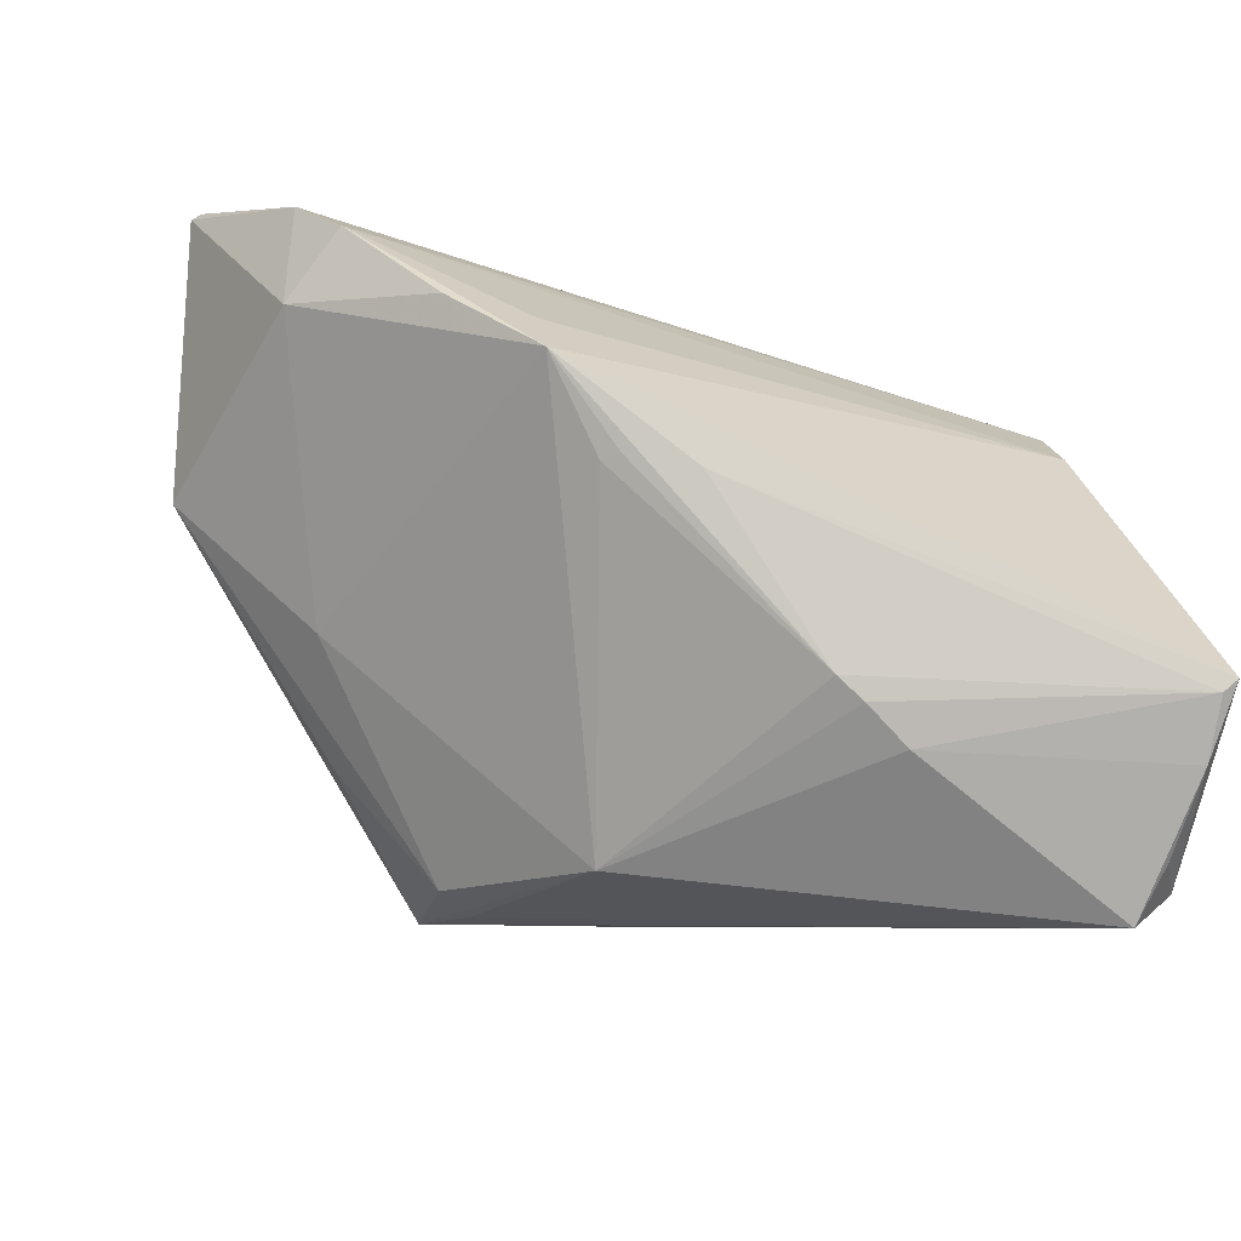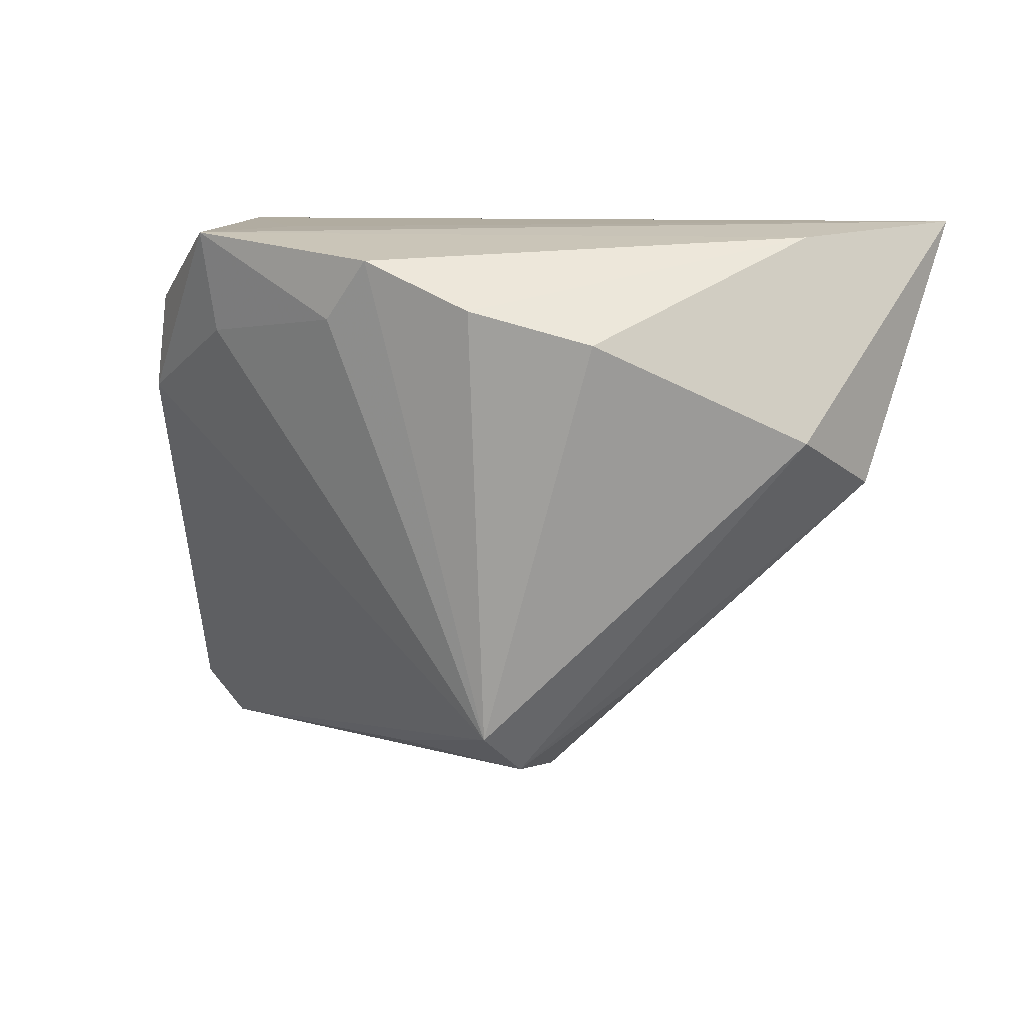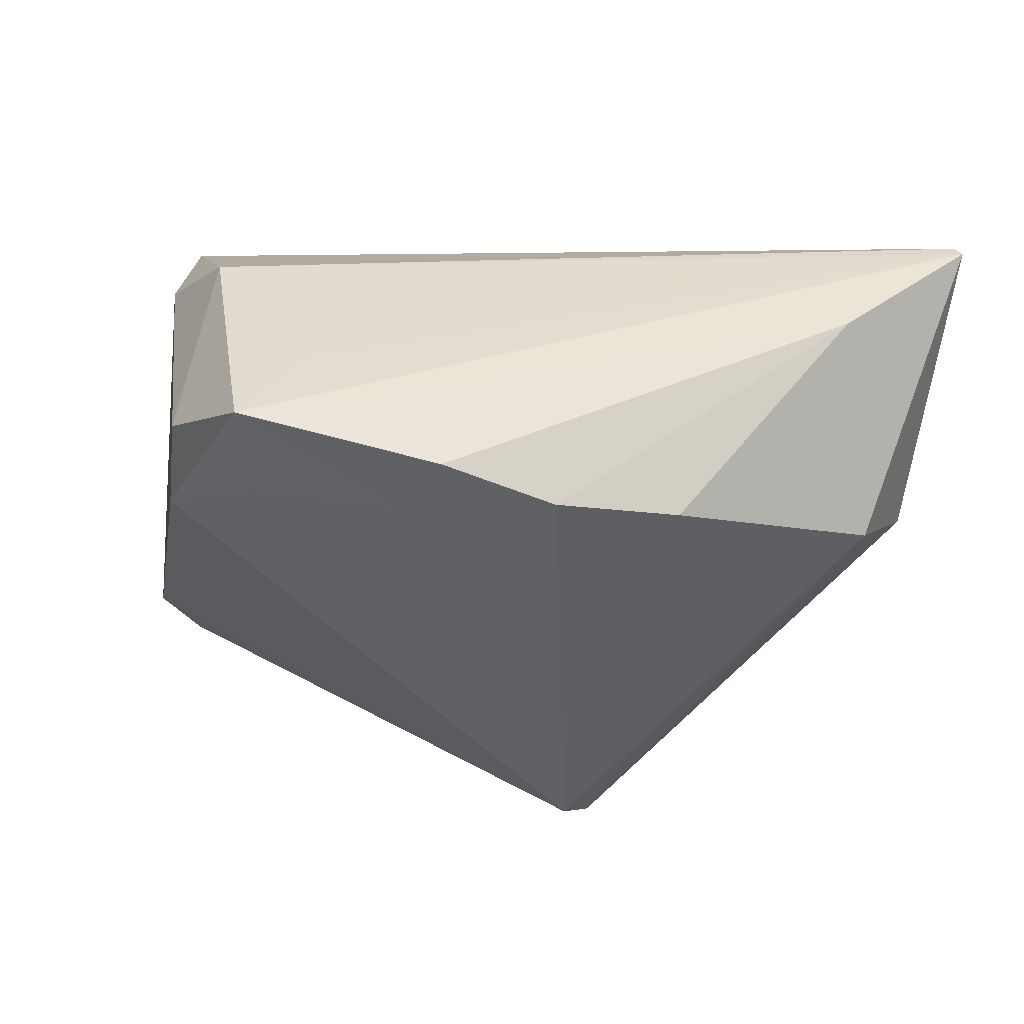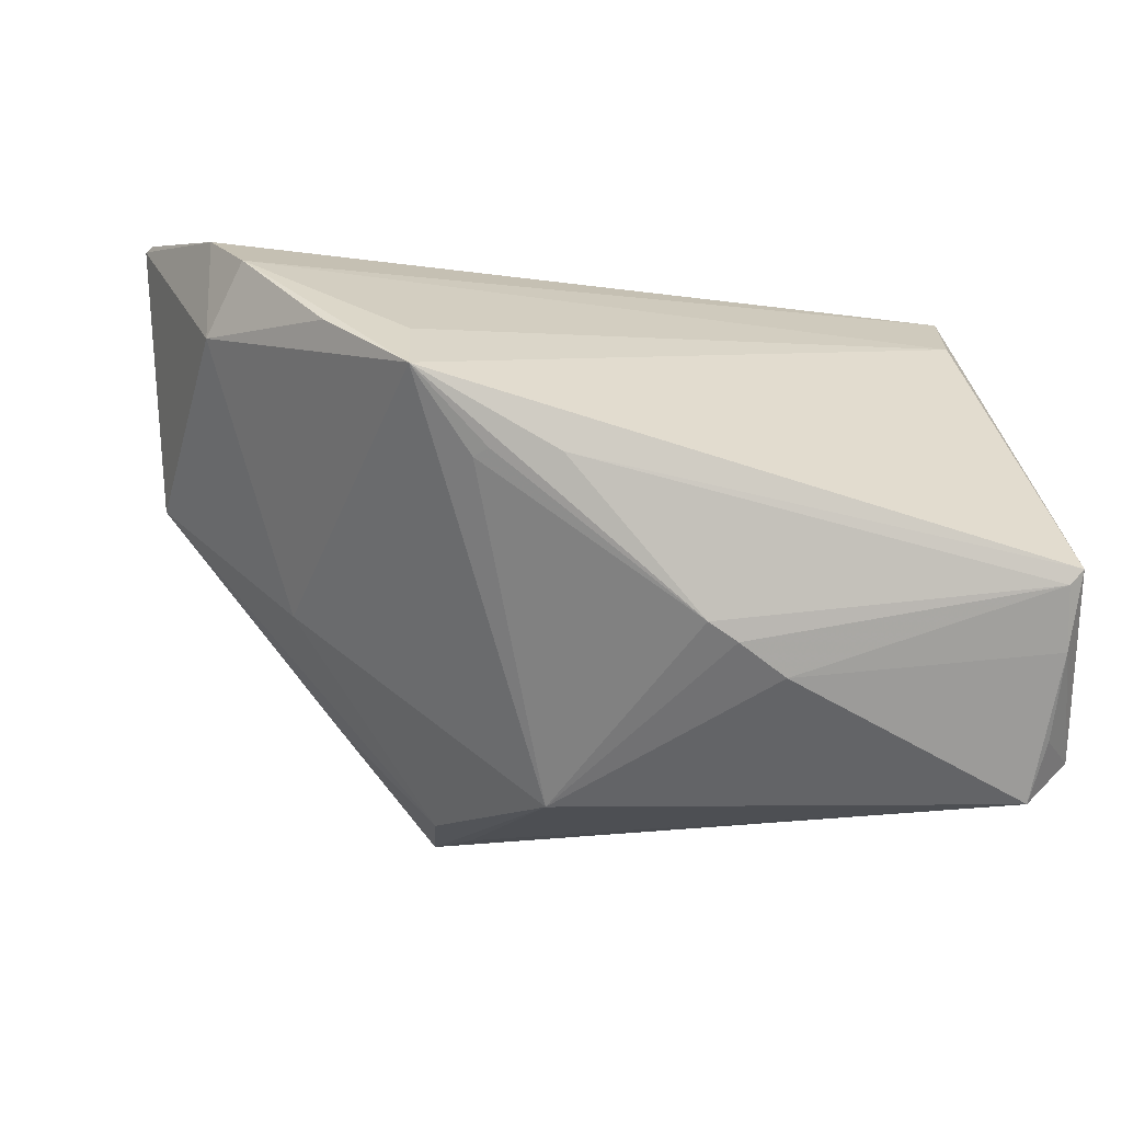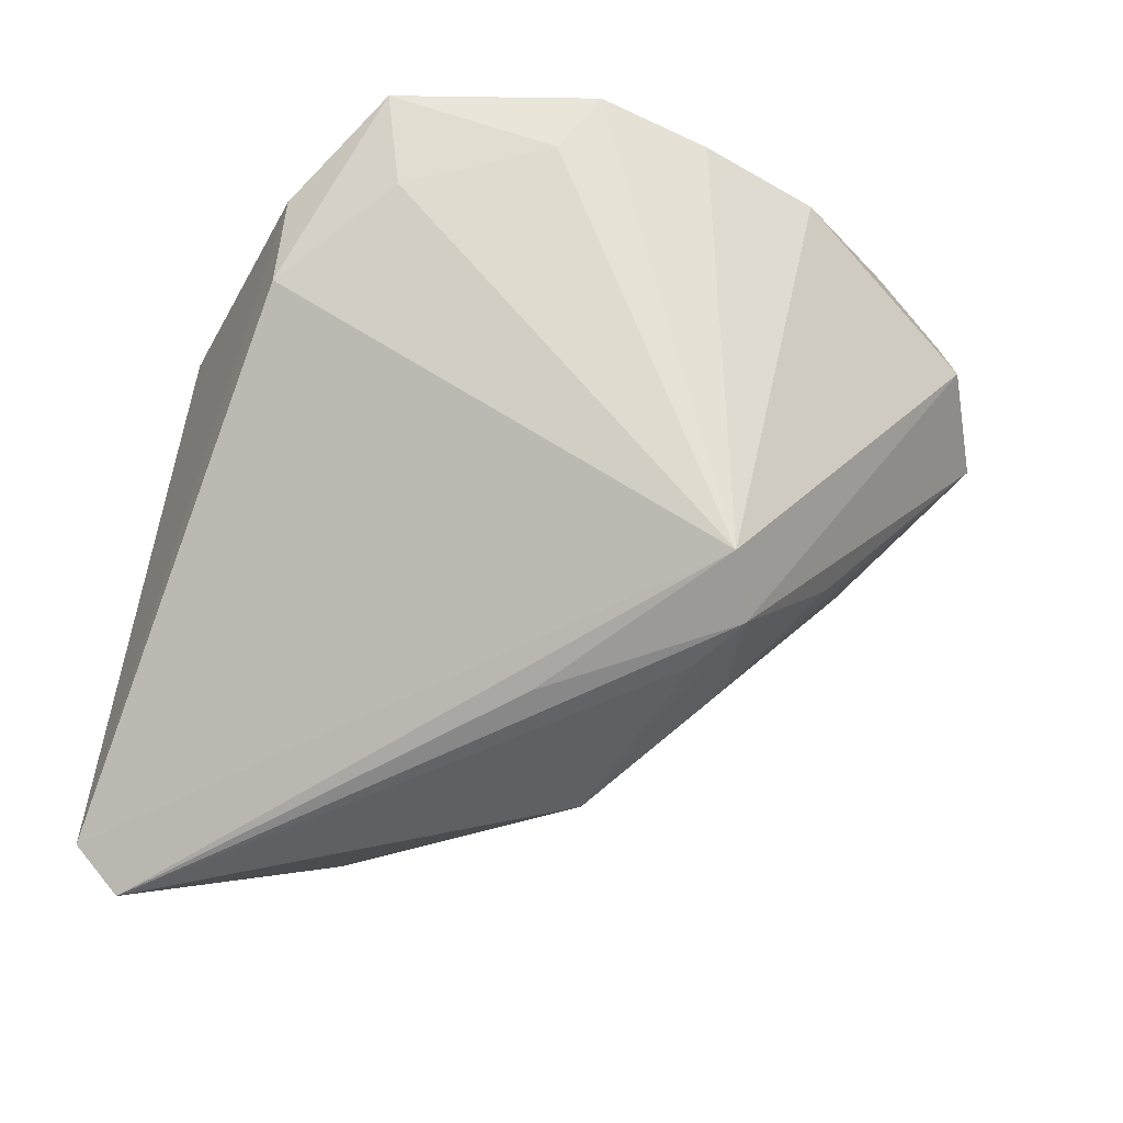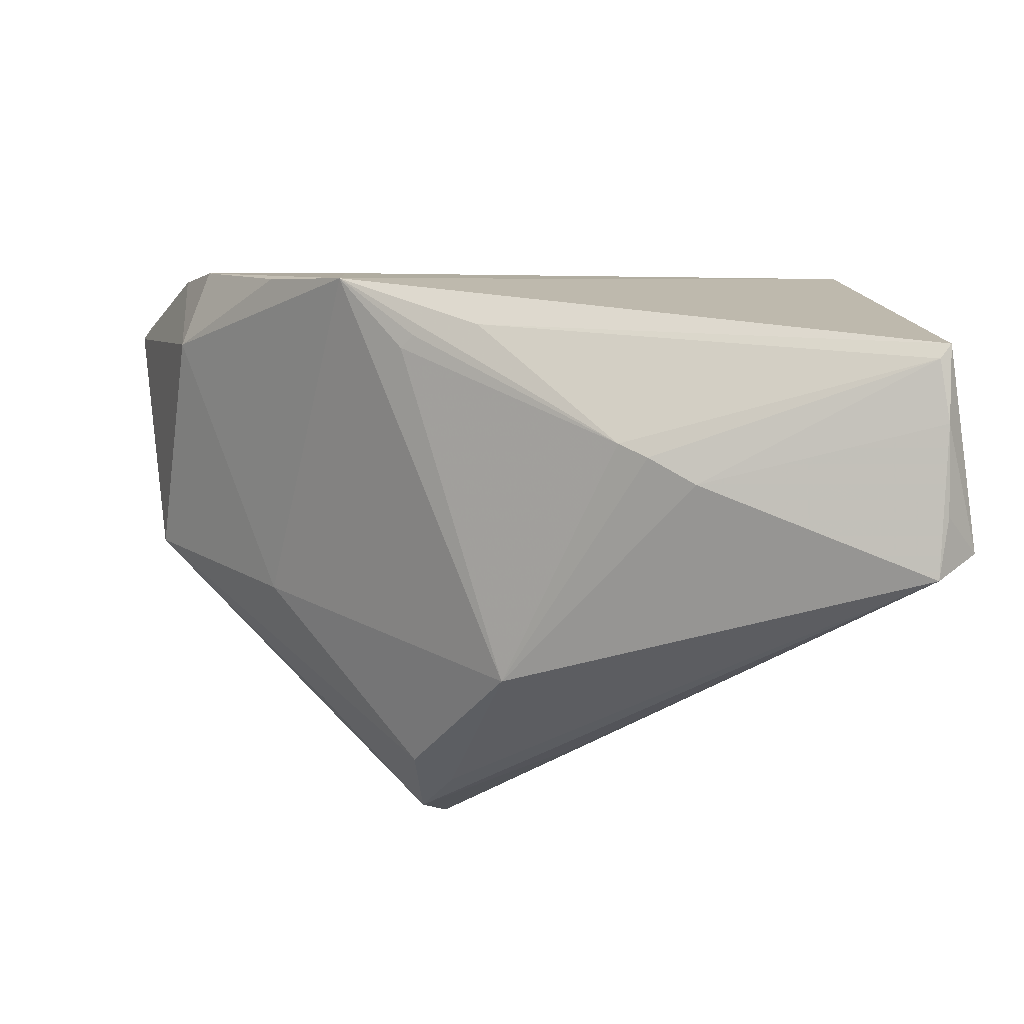
<metadata>
{"format":"obj","ext":"obj","renderer":"f3d","projection":"perspective","resolution":1024,"background":"white","views":[{"elev":-45.3,"azim":-18.7,"up":"+Y"},{"elev":18.3,"azim":-159.6,"up":"+Y"},{"elev":42.8,"azim":-174.3,"up":"+Y"},{"elev":-38.8,"azim":-5.4,"up":"+Y"},{"elev":-27.0,"azim":166.8,"up":"+Y"},{"elev":-58.5,"azim":2.0,"up":"+Y"}]}
</metadata>
<code>
v -0.004989 -0.03674 -0.00322
v 0.003674 -0.03033 -0.01761
v 0.01186 -0.03388 0.02394
v -0.05336 0.03277 0.00773
v 0.04438 -0.03108 0.03521
v 0.03031 0.02883 0.001223
v 0.021 0.02202 -0.02876
v -0.01572 -0.02603 -0.02931
v 6.207e-05 0.03261 -0.0345
v -0.02781 -0.01647 -0.01974
v 0.02242 0.03311 -0.02911
v 0.03702 0.008311 0.02415
v 0.04692 -0.03928 0.0138
v 0.01694 -0.03643 0.02184
v 0.04221 -0.04467 0.01397
v 0.004834 0.02574 -0.03404
v -0.04504 0.01291 -0.01967
v -0.0413 0.03294 -0.007512
v -0.03161 0.0008375 0.03015
v -0.0244 0.02467 -0.03113
v 0.04308 -0.03229 0.03412
v -0.01385 -0.01602 0.03056
v 0.008695 -0.03215 0.02481
v -0.02243 -0.0008627 0.03144
v -0.04528 0.02138 0.02026
v -0.04965 0.006151 -0.009655
v -0.02244 -0.008631 0.03449
v -0.04473 0.008873 0.01761
v -0.01332 -0.02066 -0.0345
v -0.05428 0.03311 0.006309
v 0.04381 -0.03617 0.02835
v -0.01613 -0.02919 -0.01982
v -0.0118 -0.02861 -0.02344
v 0.03176 0.02336 -0.02084
v -0.04788 0.029 0.01169
v -0.01168 0.02809 -0.0345
v -0.04113 0.01403 0.02495
v 0.04355 -0.04081 0.01954
v -0.006467 -0.01758 0.03251
v -0.03357 -0.01055 -0.006668
v 0.03805 0.01901 0.008231
v 0.03294 0.01267 -0.02147
v 0.03739 0.01628 0.01978
v 0.01685 0.03214 -0.01812
v -0.01539 -0.01601 0.02902
f 30 26 28
f 8 26 17
f 26 30 17
f 8 1 32
f 41 43 5
f 6 43 41
f 5 43 12
f 12 27 5
f 28 27 19
f 33 1 8
f 10 26 8
f 8 32 10
f 10 32 26
f 40 32 1
f 26 32 40
f 1 27 40
f 28 26 40
f 40 27 28
f 20 17 18
f 18 17 30
f 44 30 6
f 5 27 39
f 45 27 1
f 14 3 1
f 25 30 28
f 15 33 8
f 1 33 15
f 15 14 1
f 20 18 36
f 36 18 9
f 6 41 34
f 11 16 9
f 7 16 11
f 30 44 11
f 11 44 6
f 42 7 11
f 11 34 42
f 6 34 11
f 11 18 30
f 9 18 11
f 23 39 27
f 1 3 23
f 23 45 1
f 30 25 4
f 4 43 6
f 6 30 4
f 37 12 43
f 43 25 37
f 37 19 27
f 28 19 37
f 37 25 28
f 29 7 42
f 29 16 7
f 8 17 29
f 29 17 20
f 20 36 29
f 29 36 9
f 9 16 29
f 3 14 21
f 21 23 3
f 5 39 21
f 39 23 21
f 27 45 22
f 22 23 27
f 45 23 22
f 35 25 43
f 43 4 35
f 35 4 25
f 27 12 24
f 24 37 27
f 12 37 24
f 2 15 8
f 8 29 2
f 2 29 15
f 13 29 42
f 15 29 13
f 42 34 13
f 13 34 41
f 13 41 5
f 31 13 5
f 5 21 31
f 14 15 31
f 31 21 14
f 15 13 38
f 38 31 15
f 13 31 38

</code>
